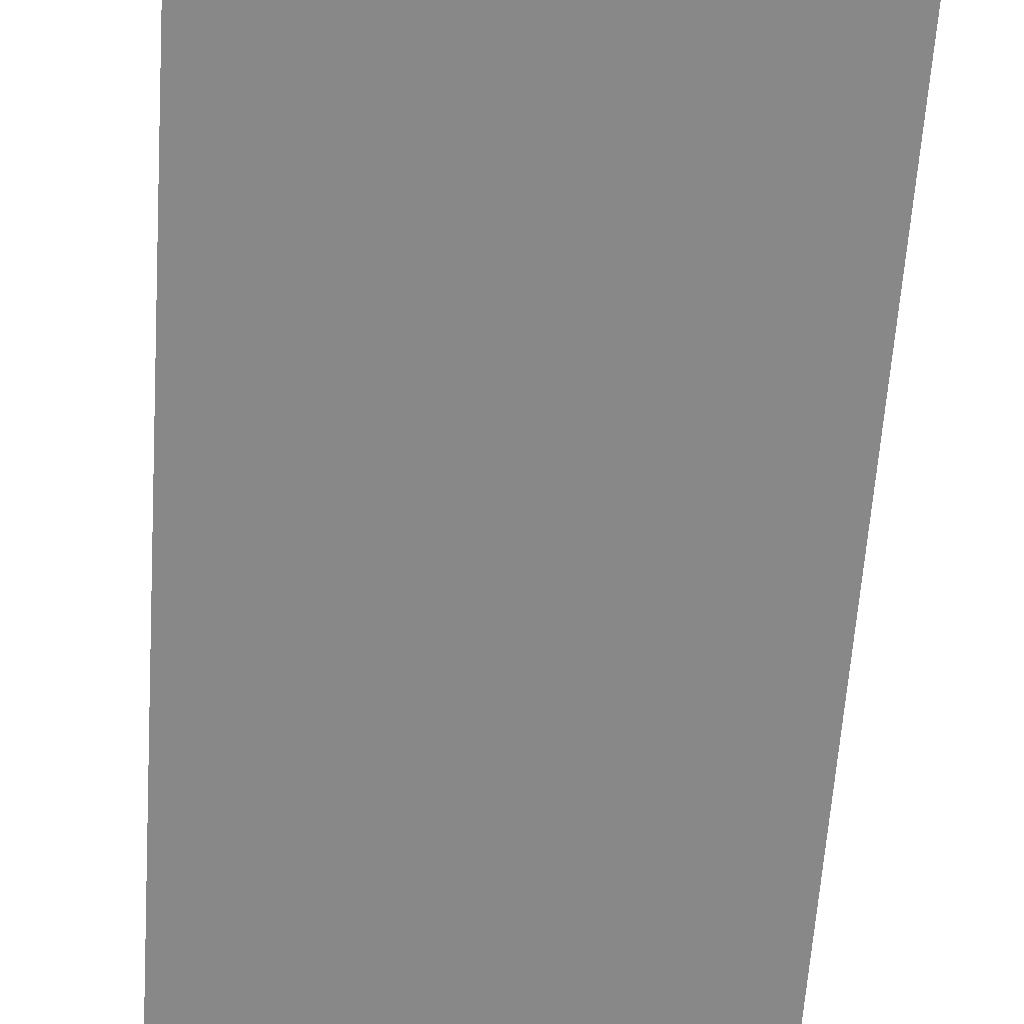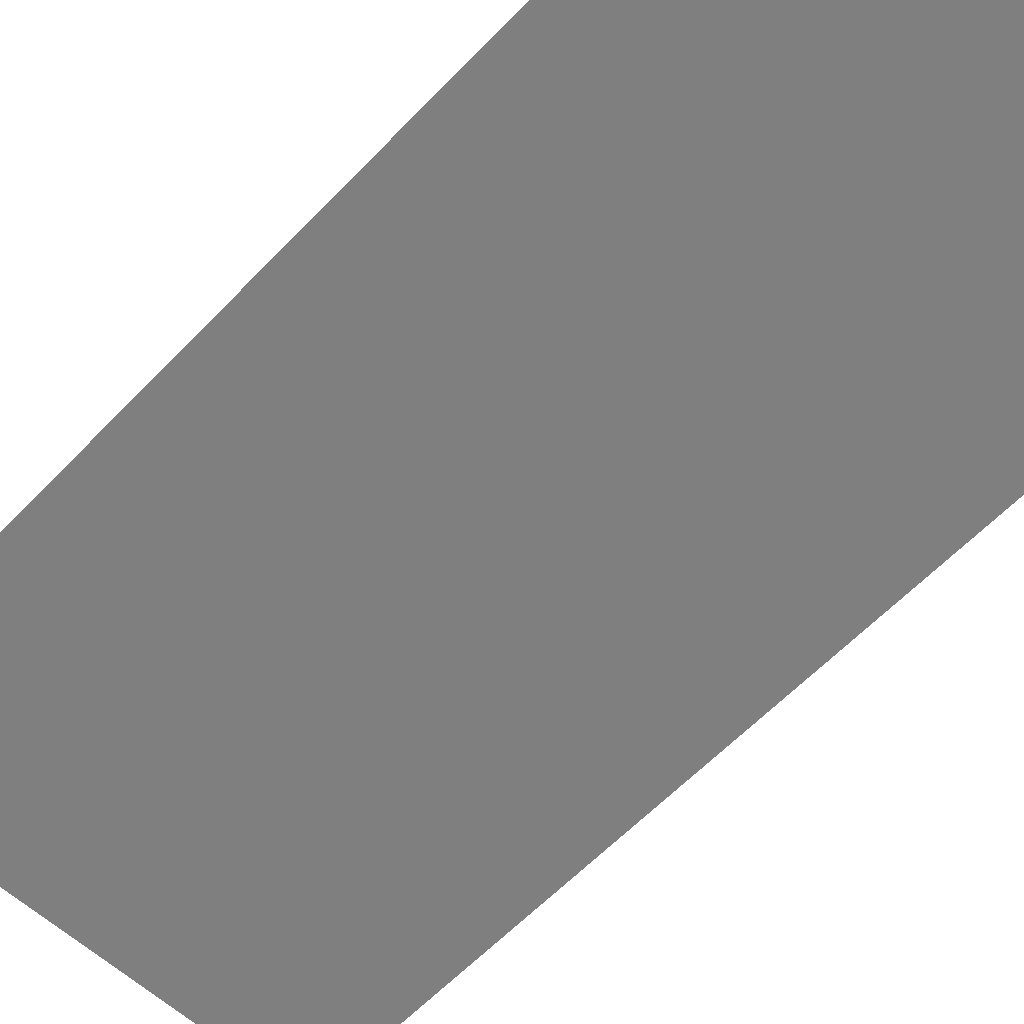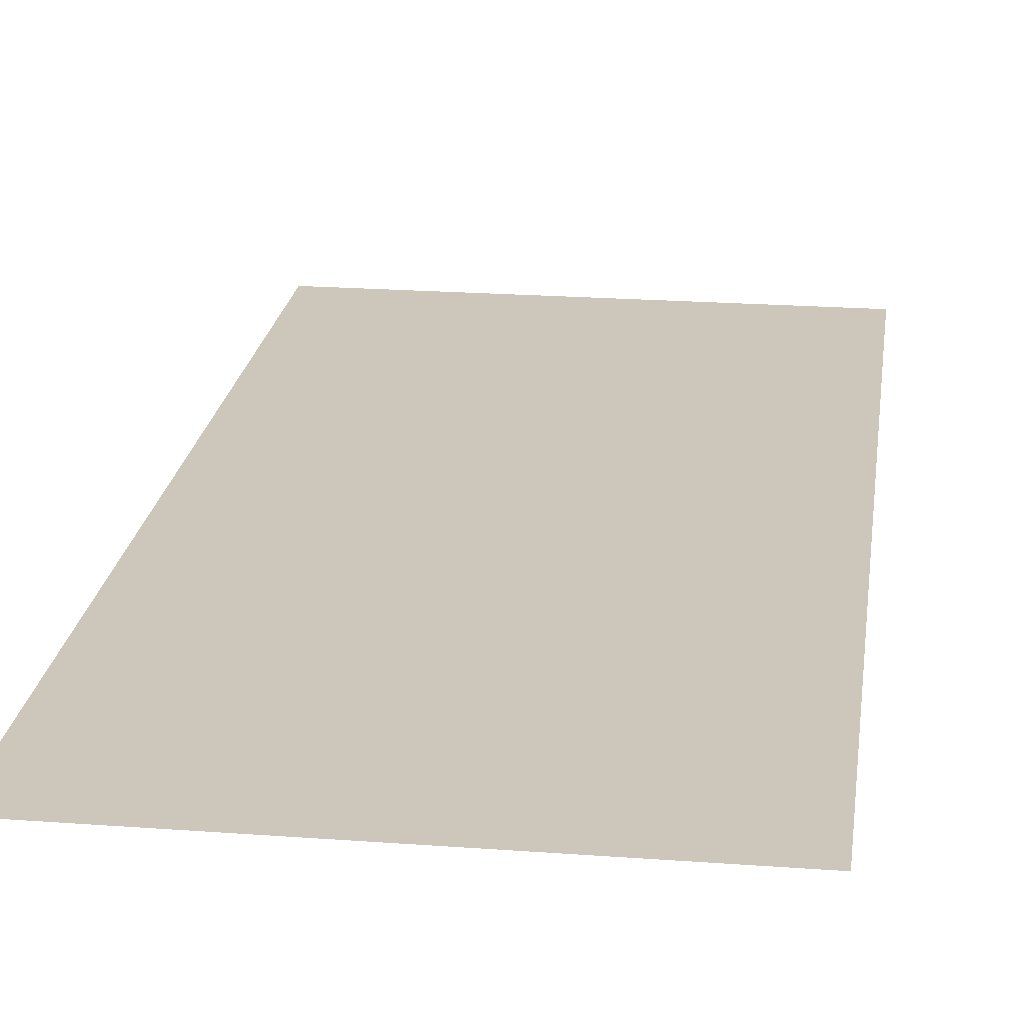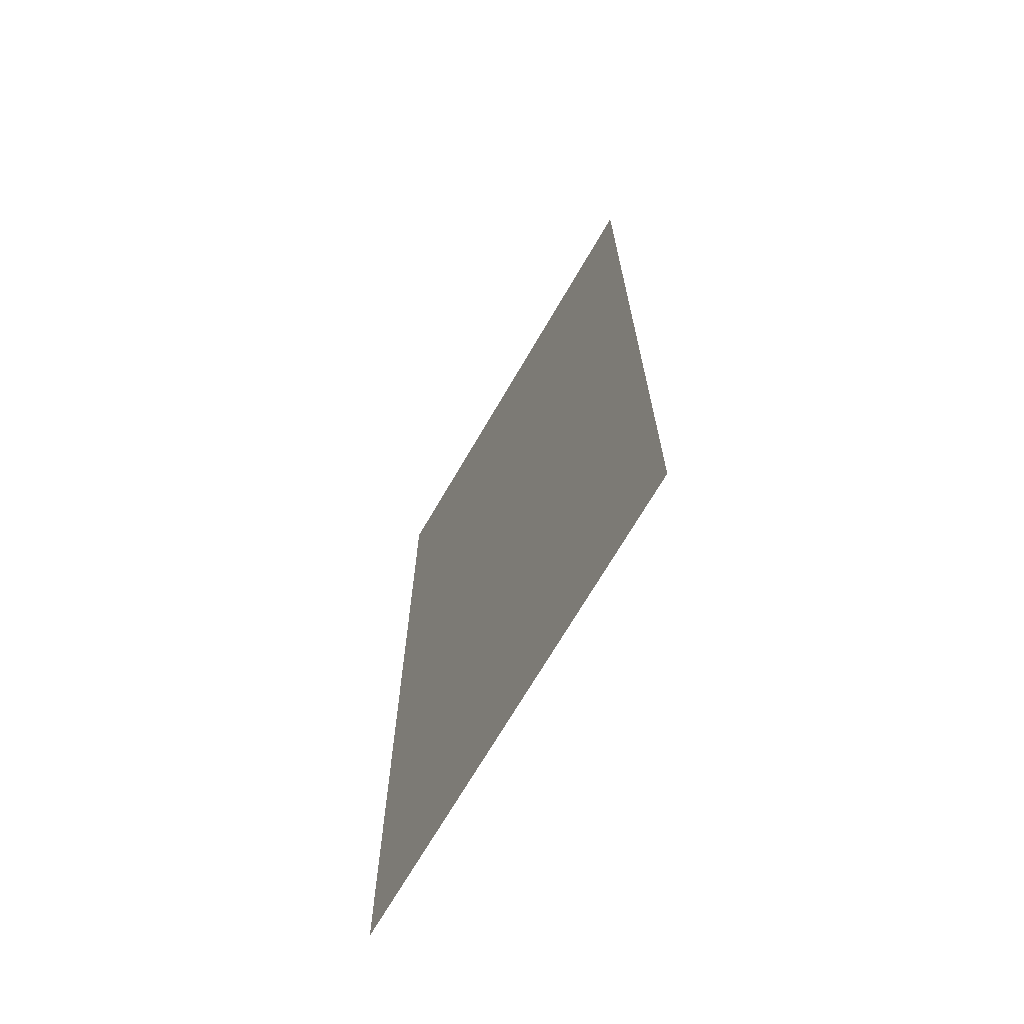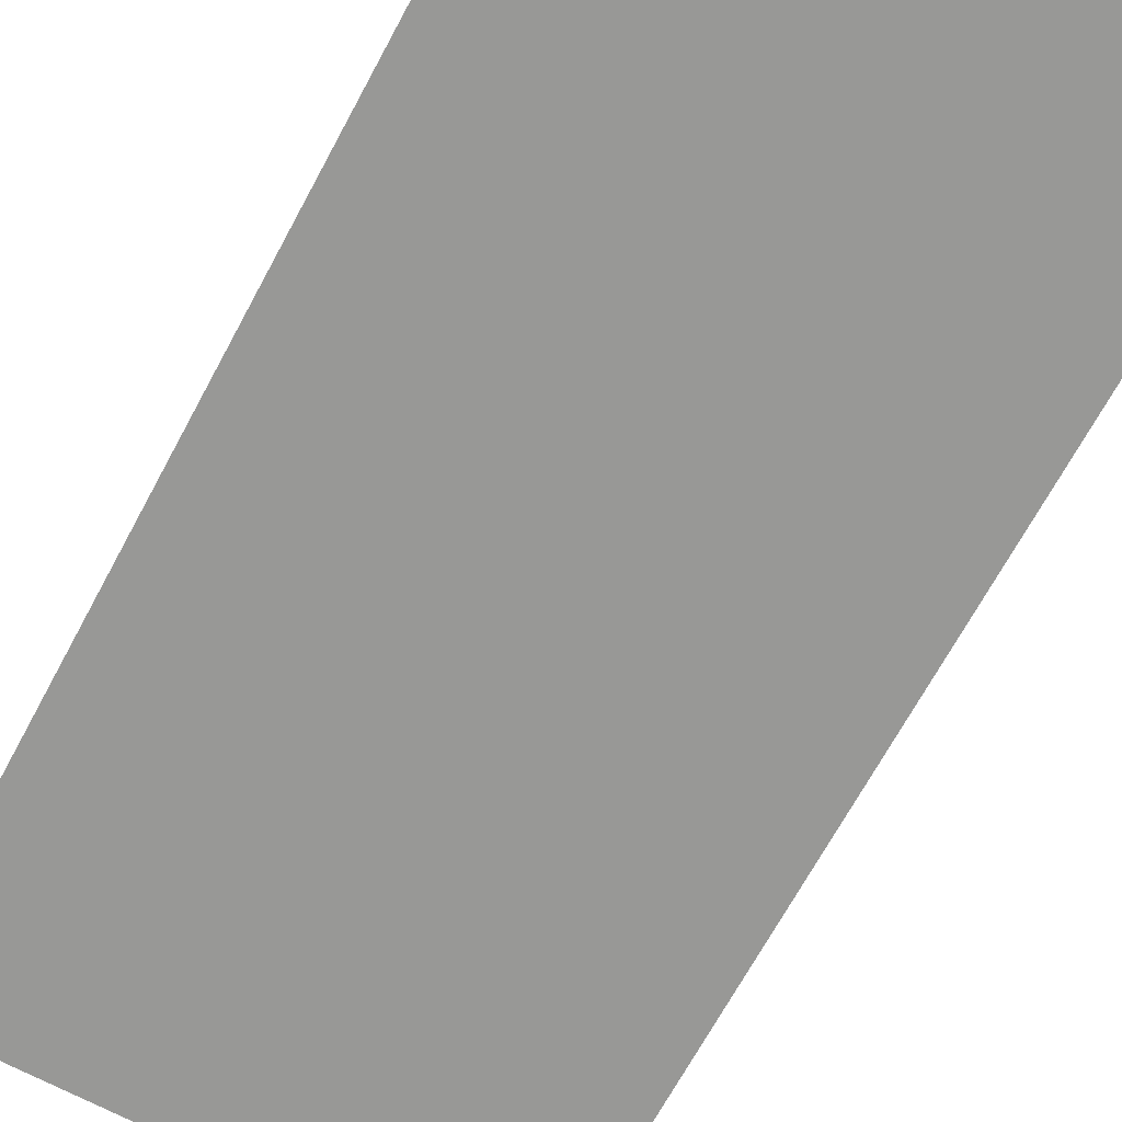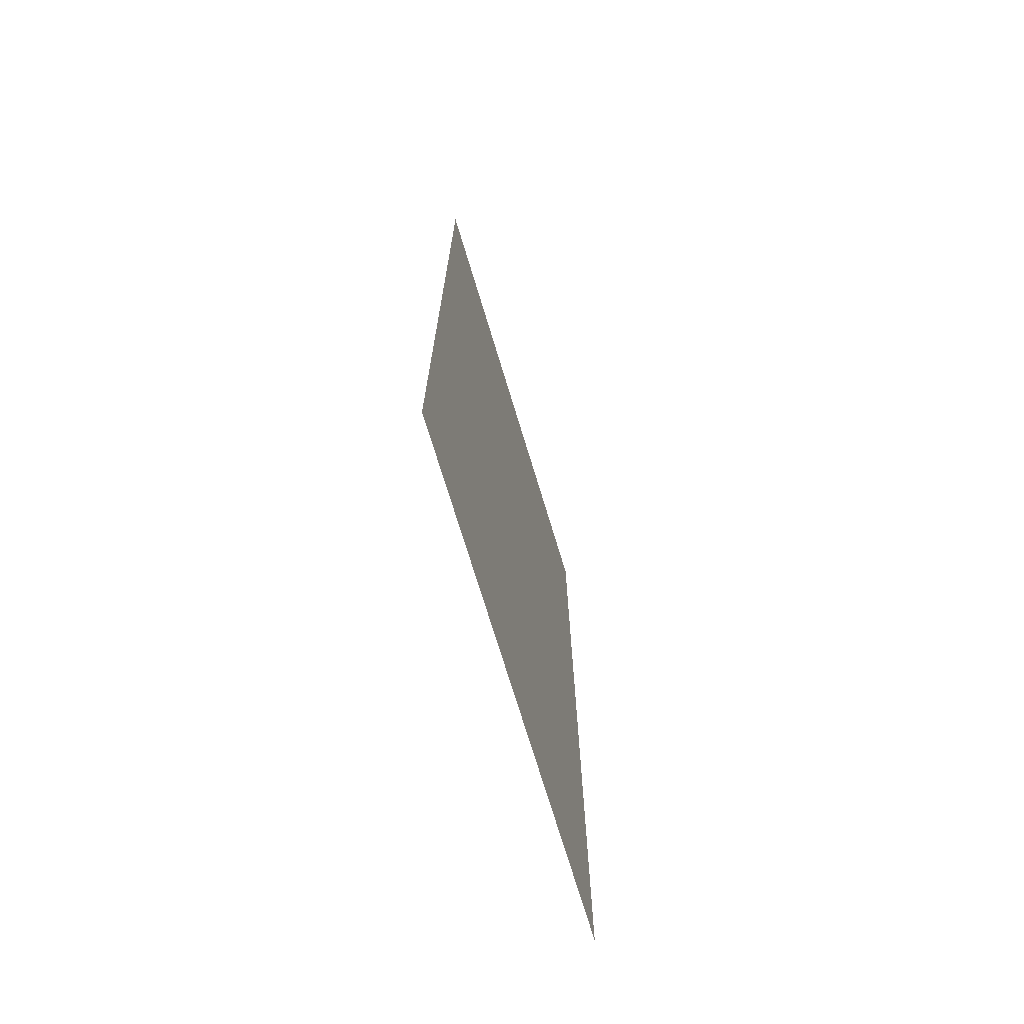
<metadata>
{"format":"obj","ext":"obj","renderer":"f3d","projection":"perspective","resolution":1024,"background":"white","views":[{"elev":-62.9,"azim":176.1,"up":"+Z"},{"elev":-59.9,"azim":136.8,"up":"+Z"},{"elev":21.5,"azim":-172.5,"up":"+Z"},{"elev":-69.9,"azim":-120.2,"up":"+Y"},{"elev":-68.4,"azim":-28.3,"up":"+Z"},{"elev":-72.8,"azim":106.9,"up":"+Y"}]}
</metadata>
<code>
v -48 -32 0
v -64 -32 0
v -64 -16 0
v -48 -16 0
v -48 -48 0
v -64 -48 0
v -64 -32 0
v -48 -32 0
g healthcenter_mesh_0002
f 1 2 3 4
f 5 6 7 8

</code>
